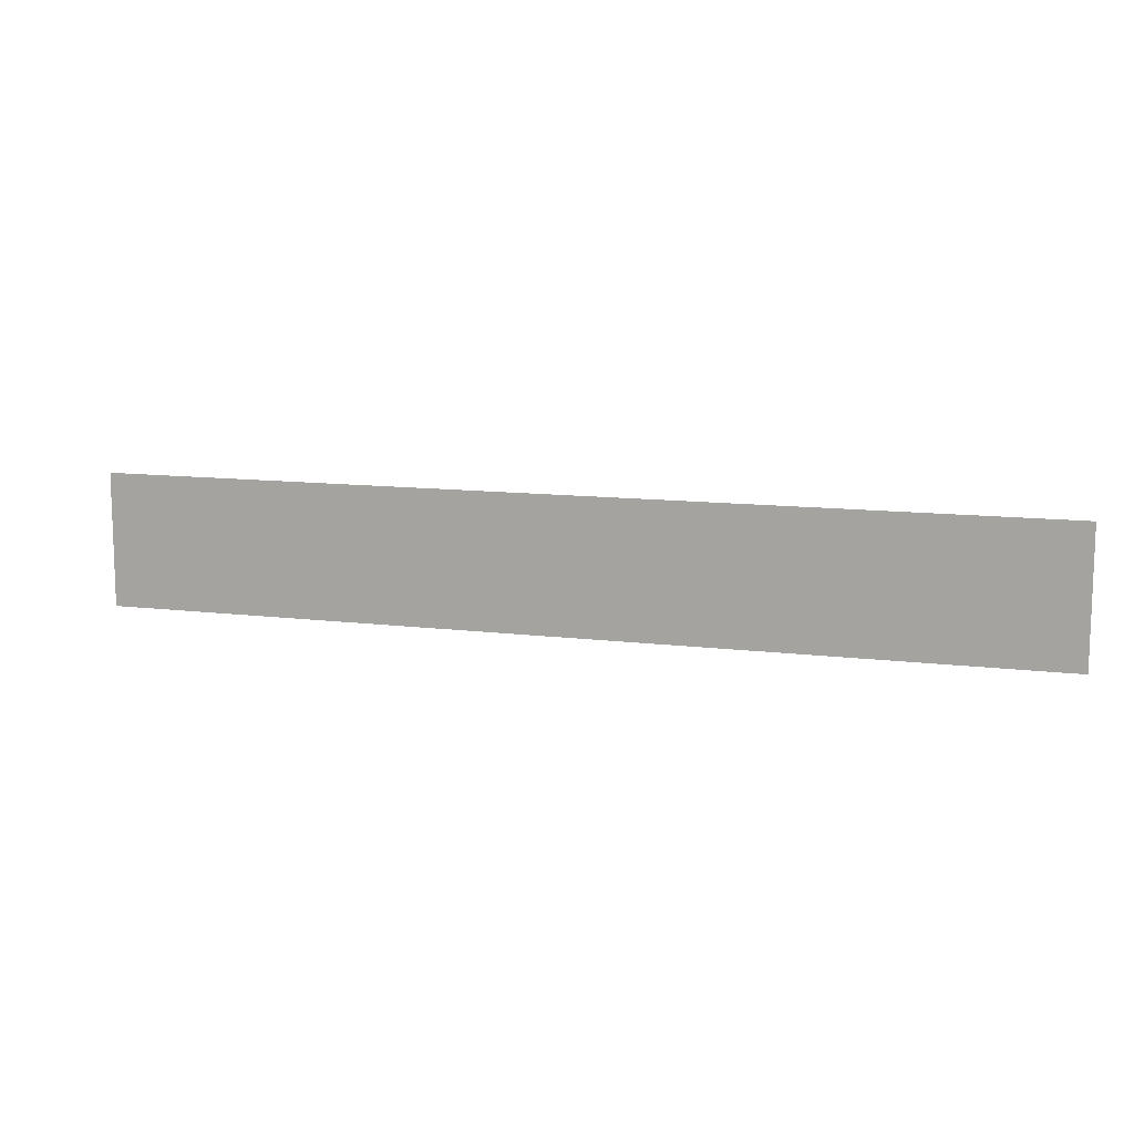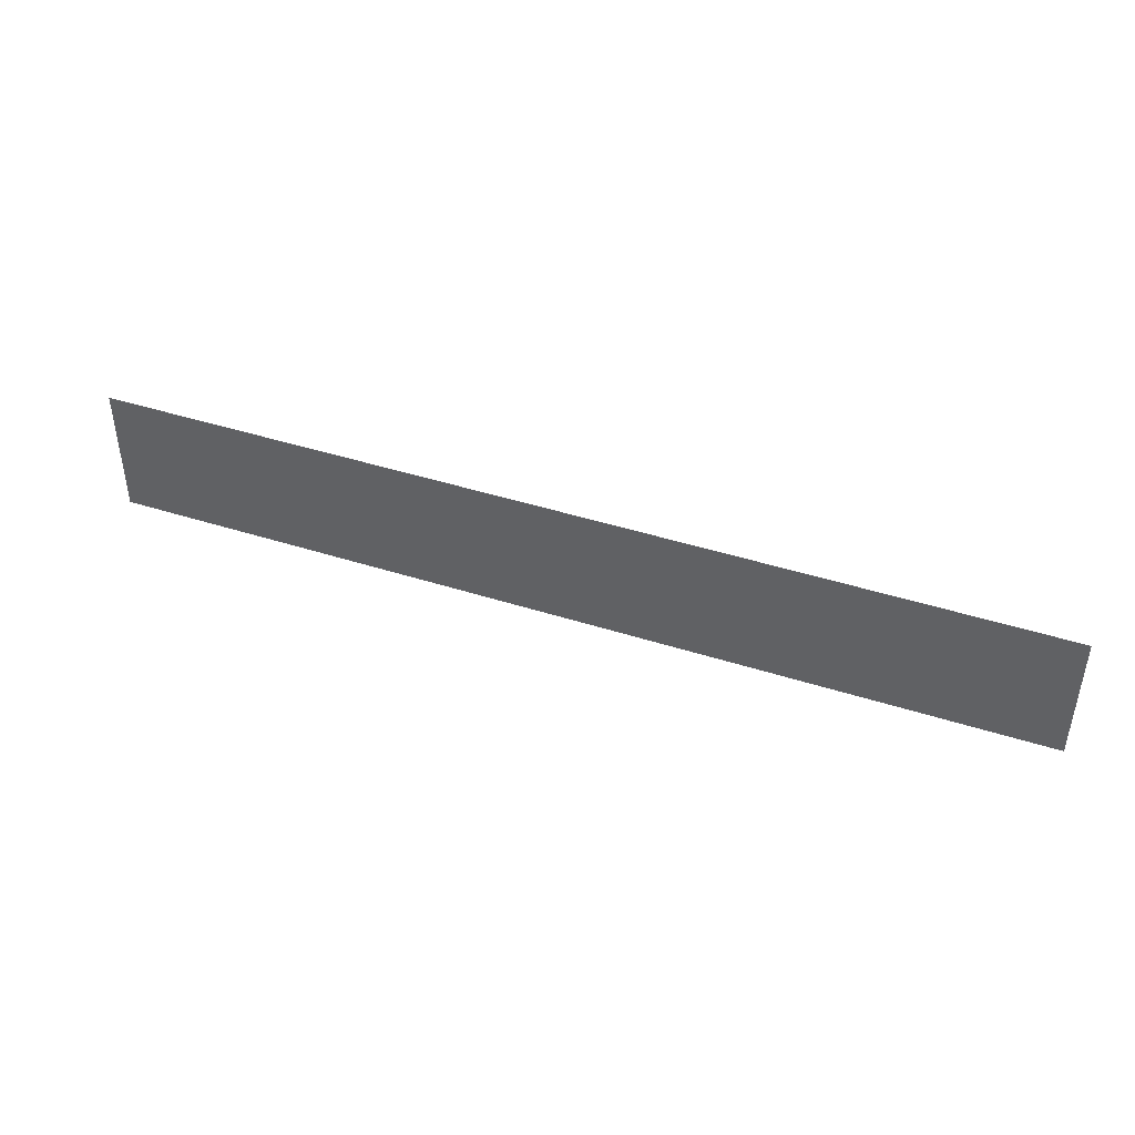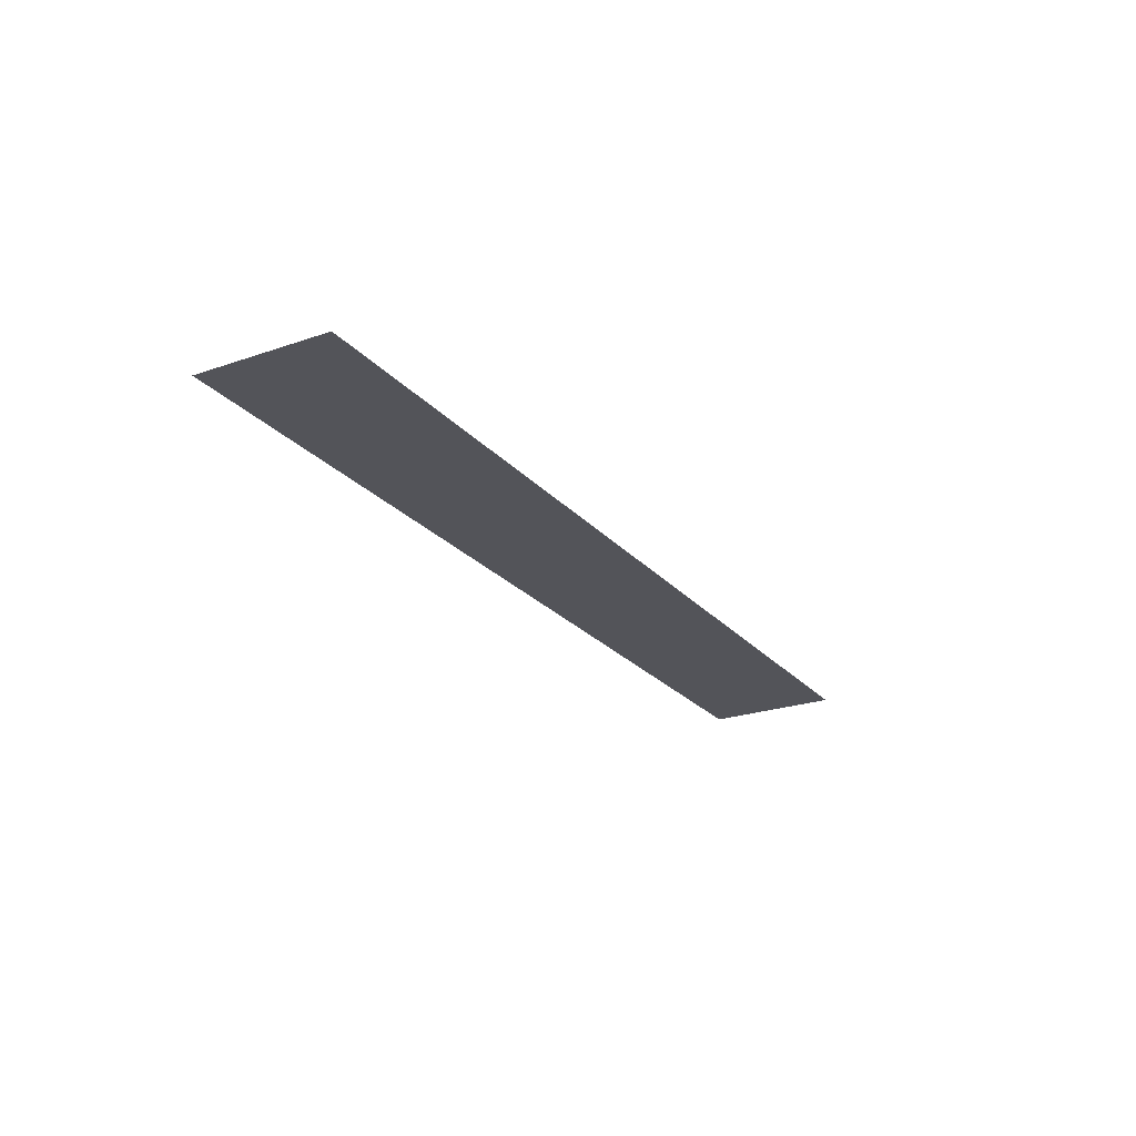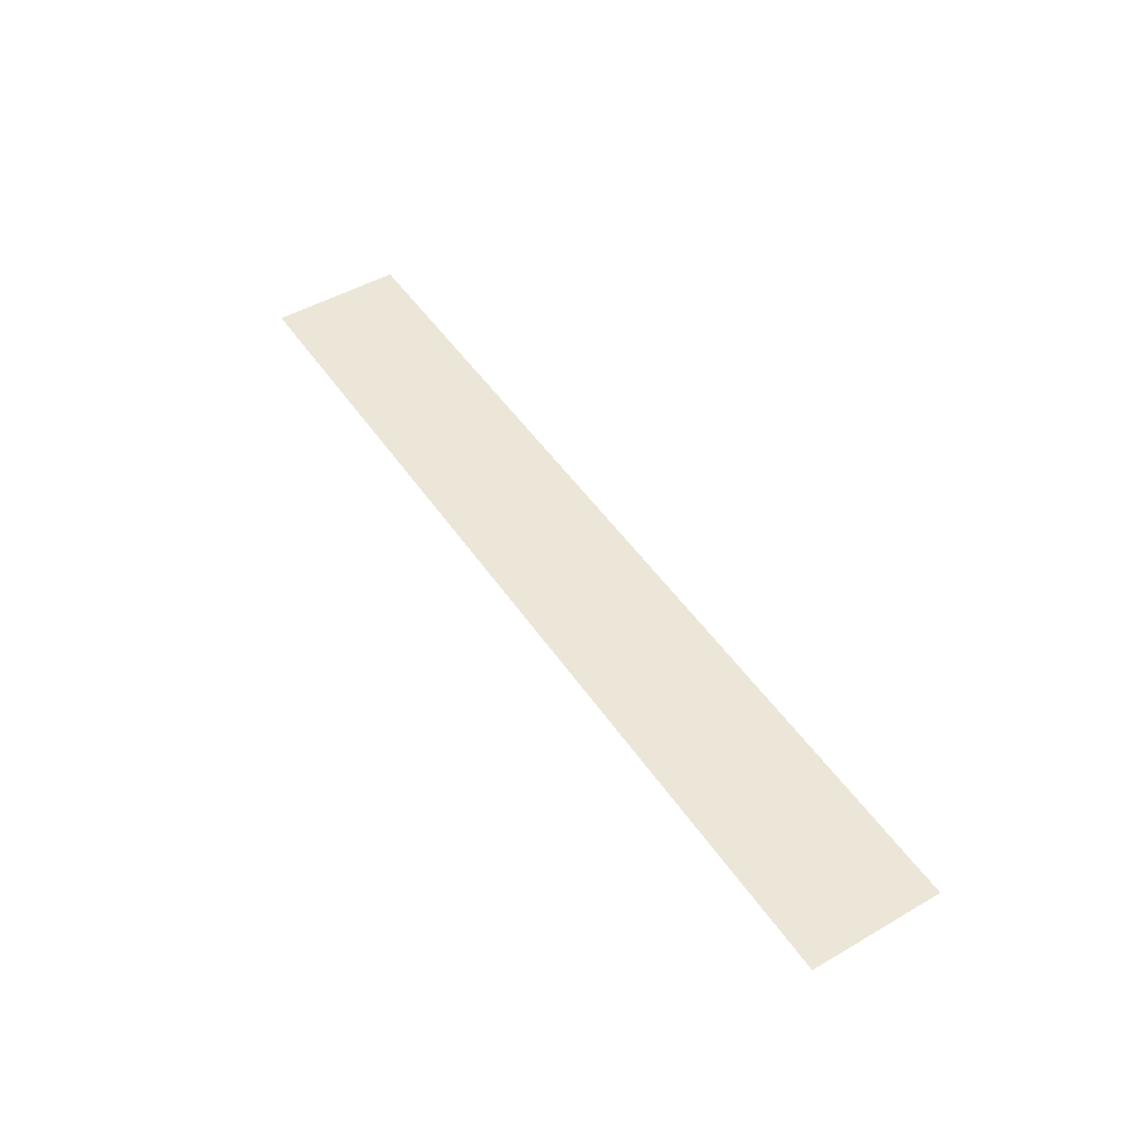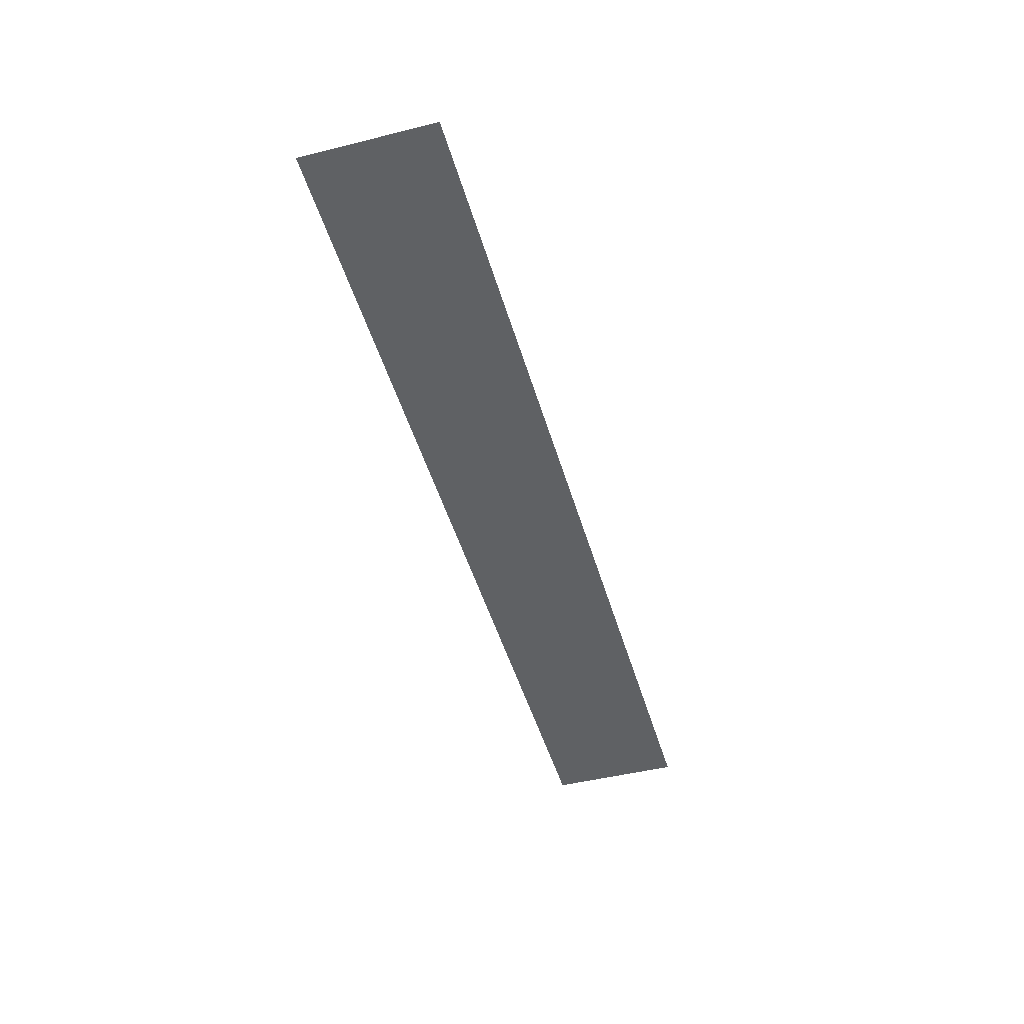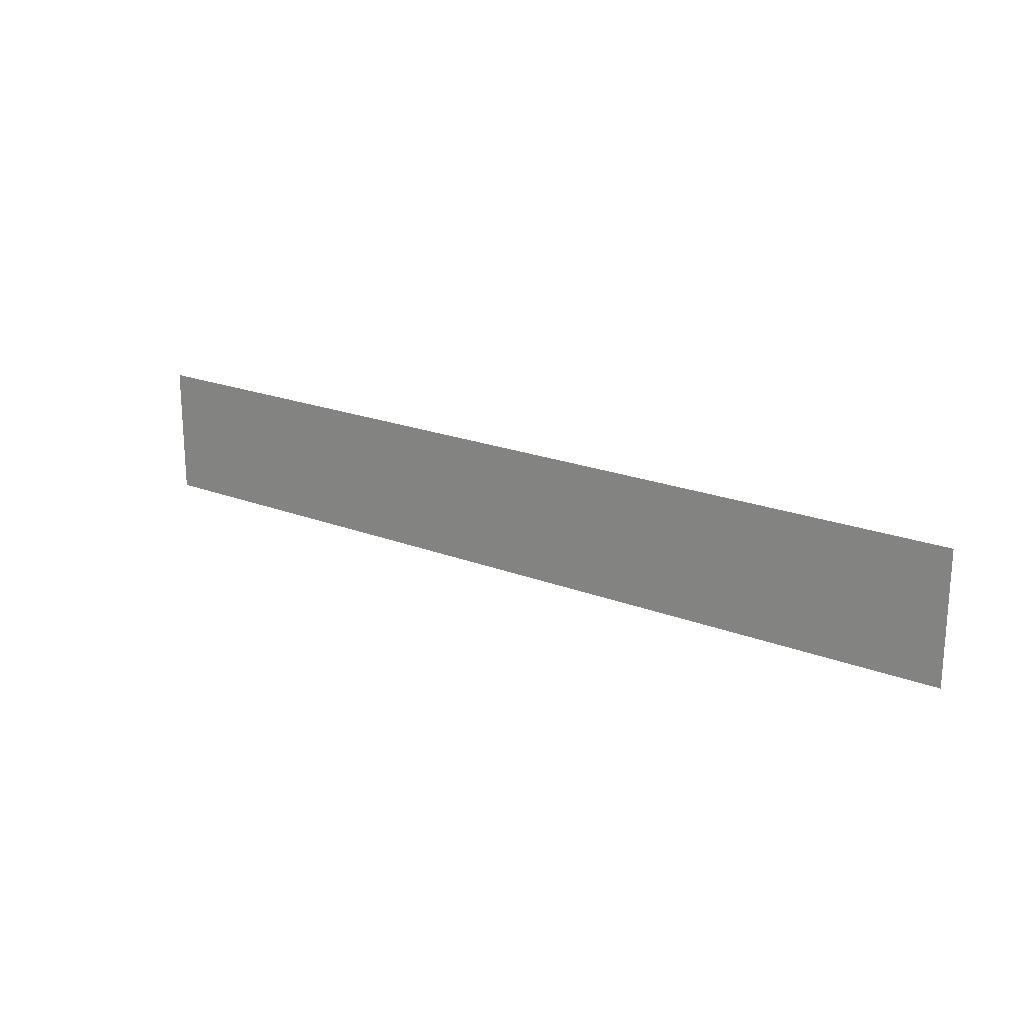
<metadata>
{"format":"obj","ext":"obj","renderer":"f3d","projection":"perspective","resolution":1024,"background":"white","views":[{"elev":11.4,"azim":-163.1,"up":"+Y"},{"elev":43.8,"azim":20.6,"up":"+Y"},{"elev":-23.7,"azim":-60.0,"up":"+Z"},{"elev":48.9,"azim":-122.7,"up":"+Z"},{"elev":-46.6,"azim":-74.2,"up":"+Z"},{"elev":20.4,"azim":-144.6,"up":"+Y"}]}
</metadata>
<code>
v -3 -16 0
v -4 -16 0
v -4 -15 0
v -3 -15 0
v -4 -16 0
v -5 -16 0
v -5 -15 0
v -4 -15 0
v -5 -16 0
v -6 -16 0
v -6 -15 0
v -5 -15 0
v -6 -16 0
v -7 -16 0
v -7 -15 0
v -6 -15 0
v -7 -16 0
v -8 -16 0
v -8 -15 0
v -7 -15 0
v -8 -16 0
v -9 -16 0
v -9 -15 0
v -8 -15 0
v -9 -16 0
v -10 -16 0
v -10 -15 0
v -9 -15 0
g Pueblo_mesh_0074
f 1 2 3 4
f 5 6 7 8
f 9 10 11 12
f 13 14 15 16
f 17 18 19 20
f 21 22 23 24
f 25 26 27 28

</code>
